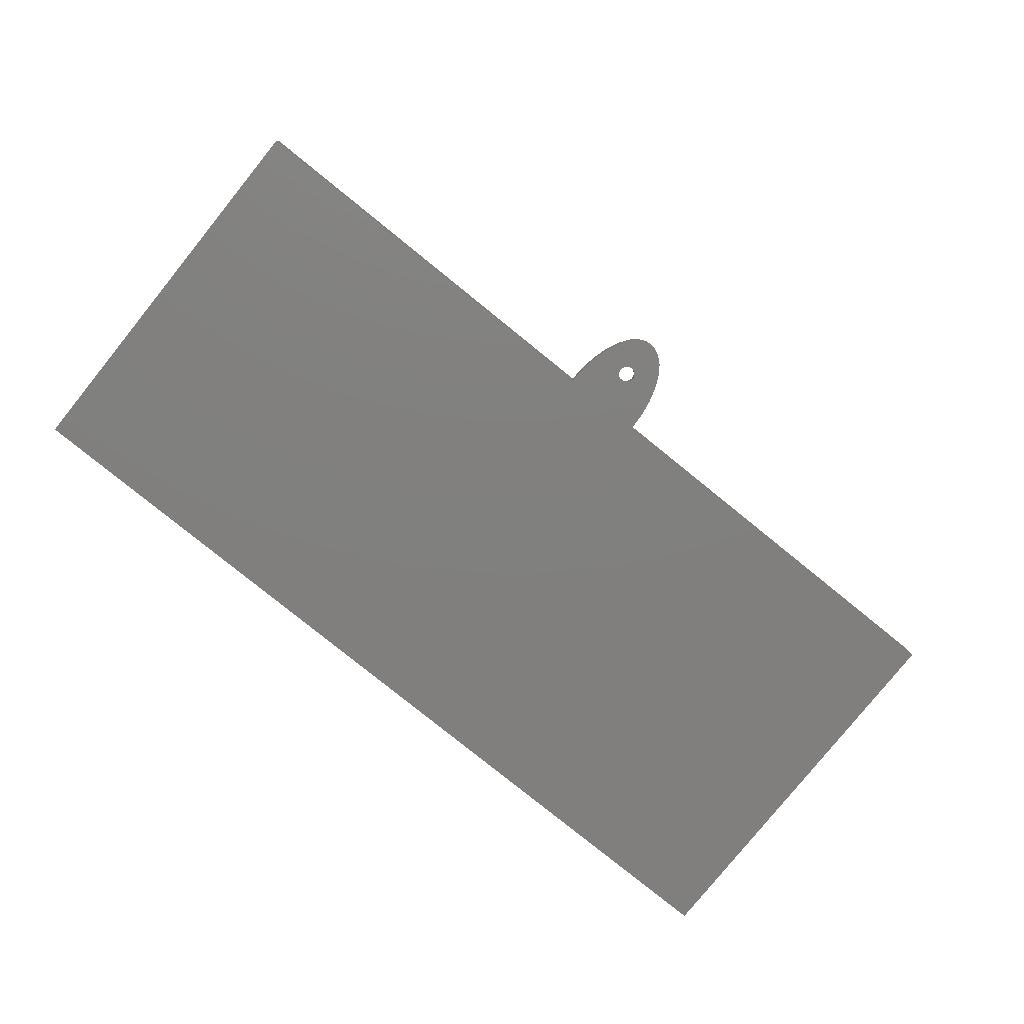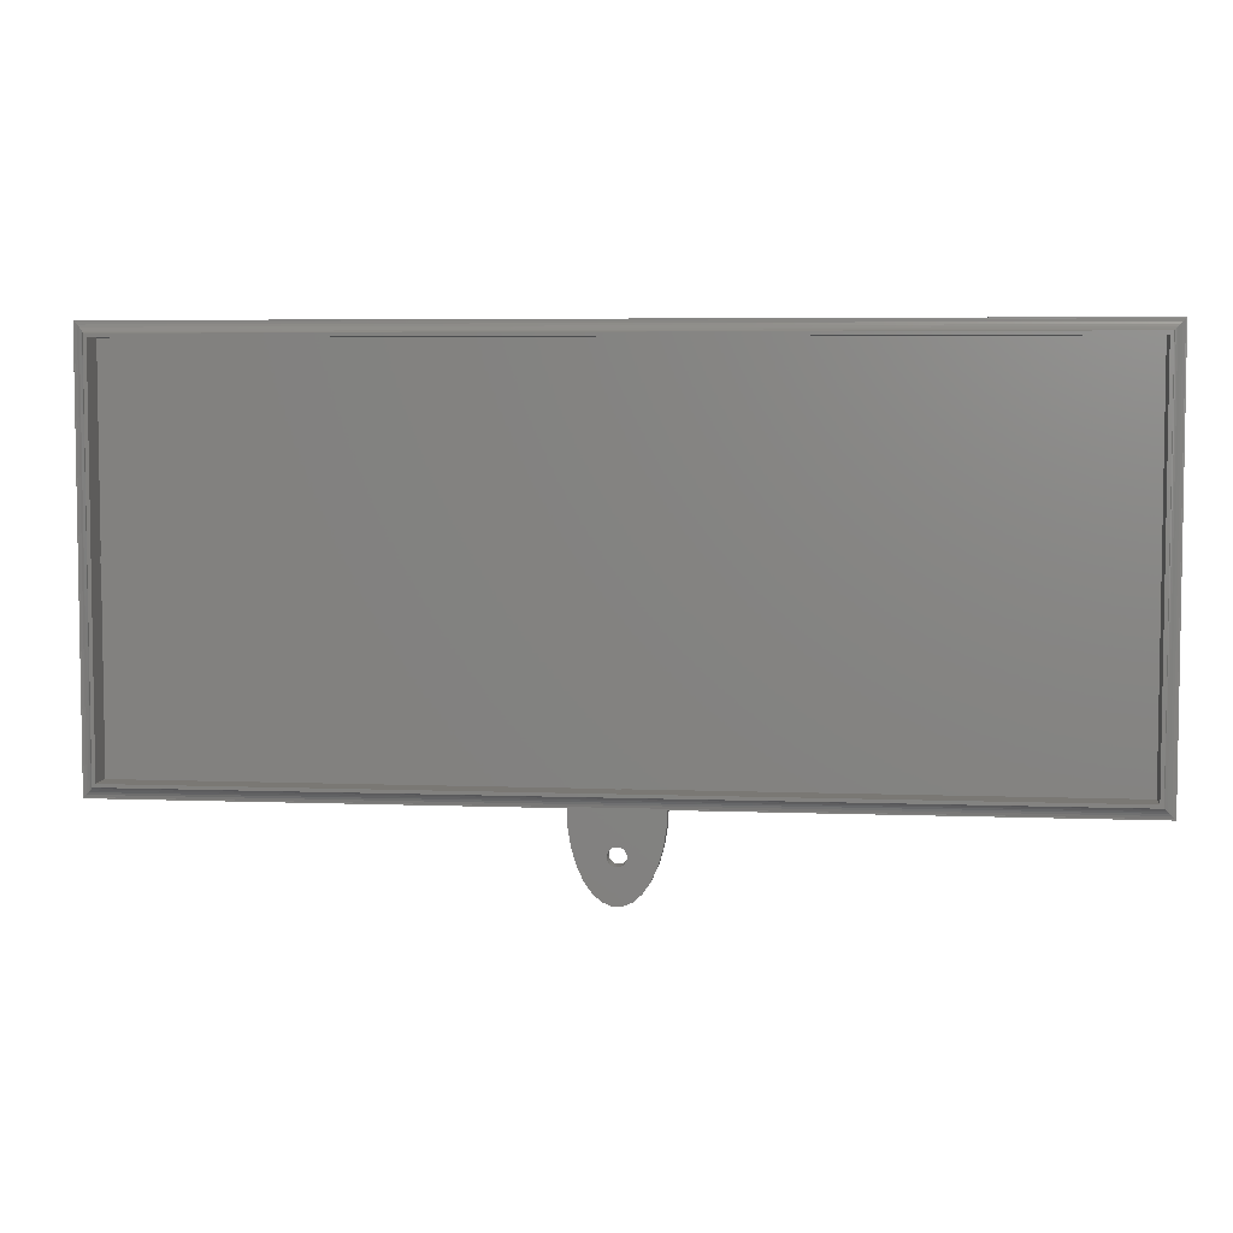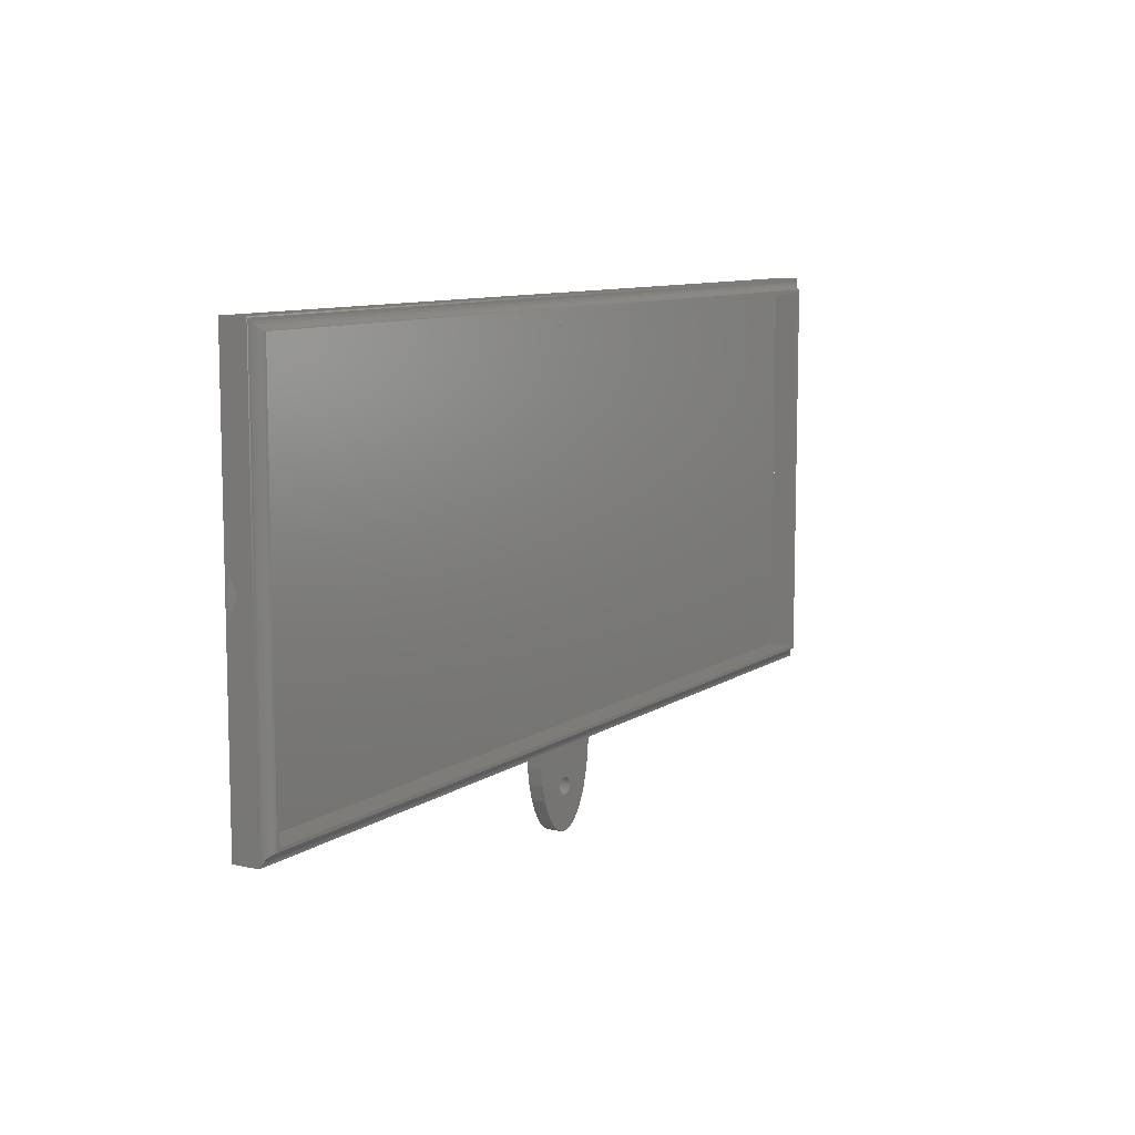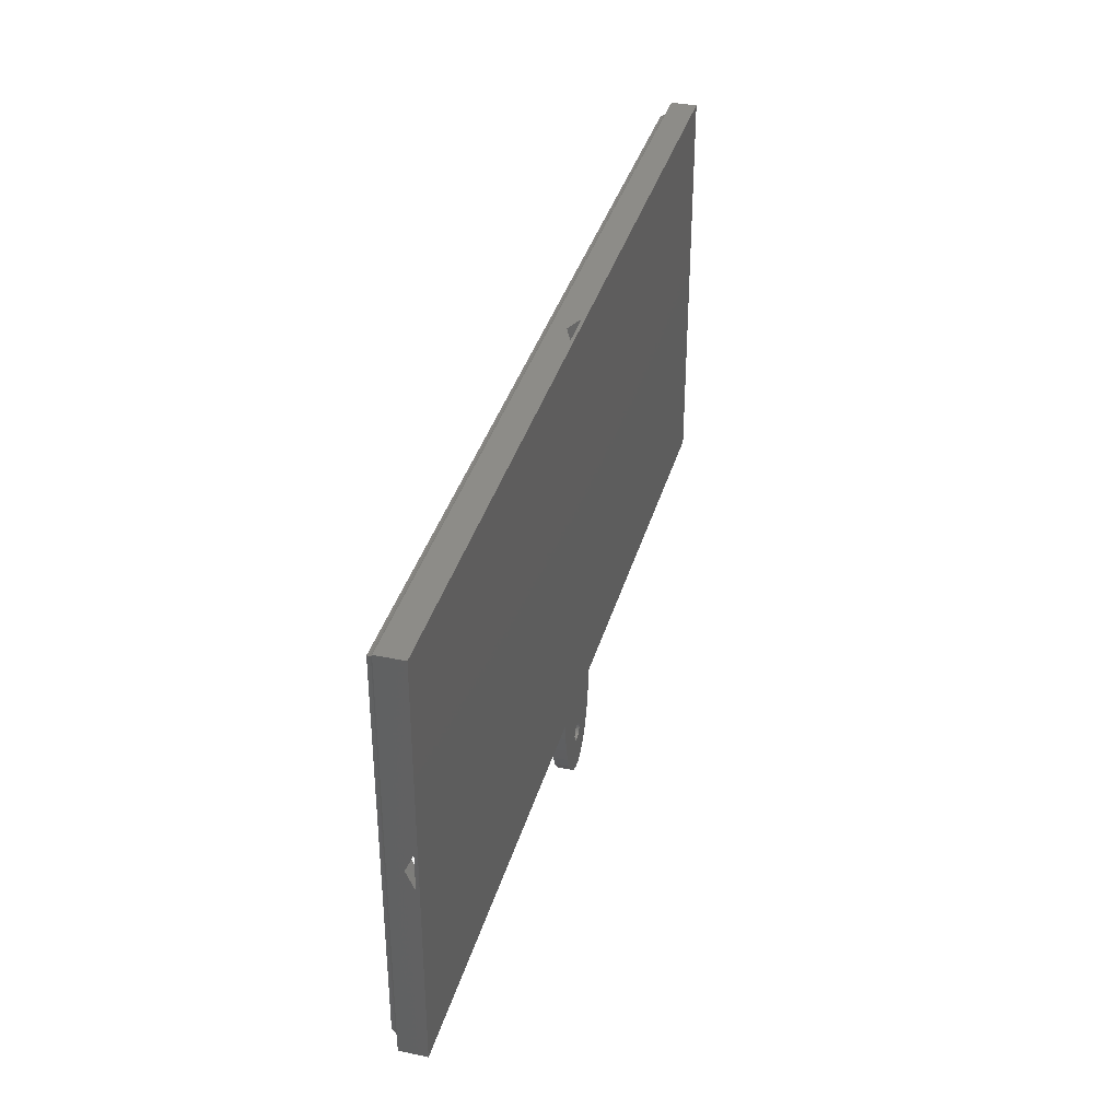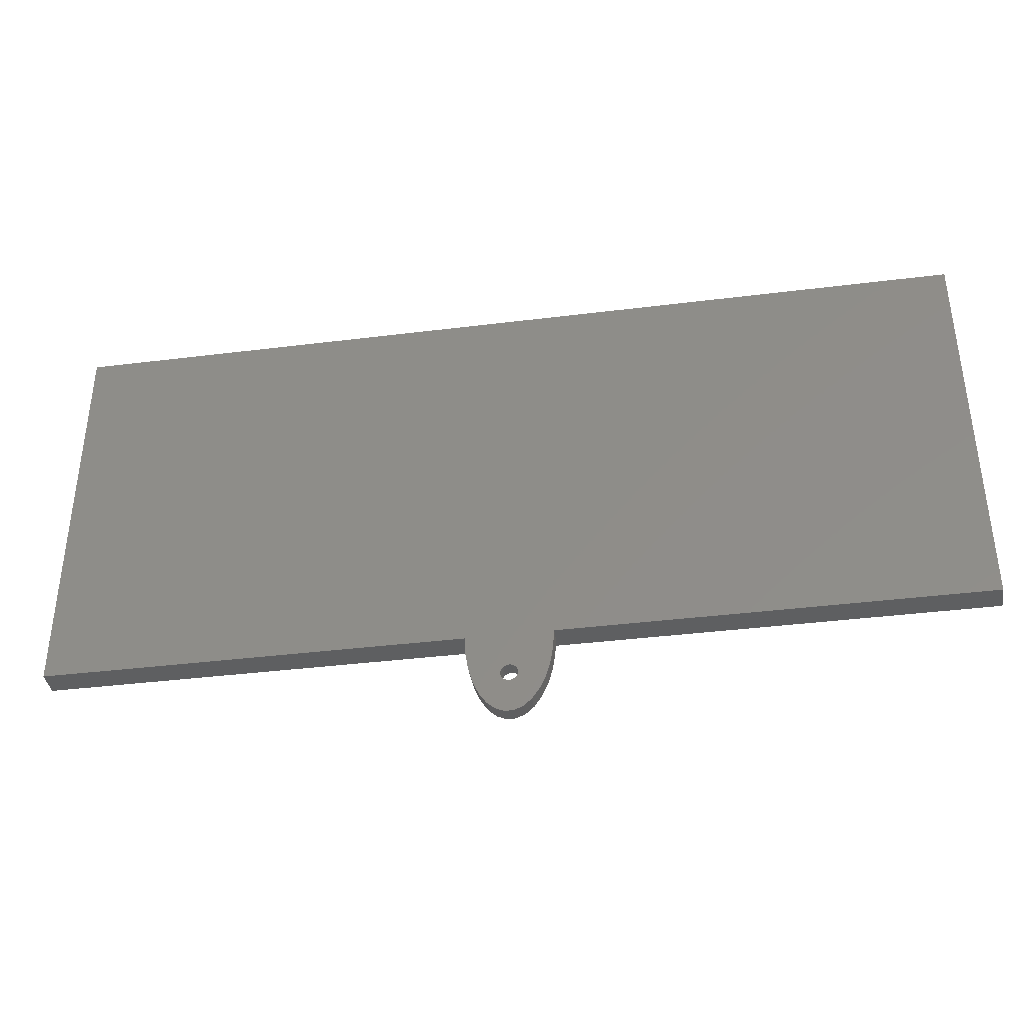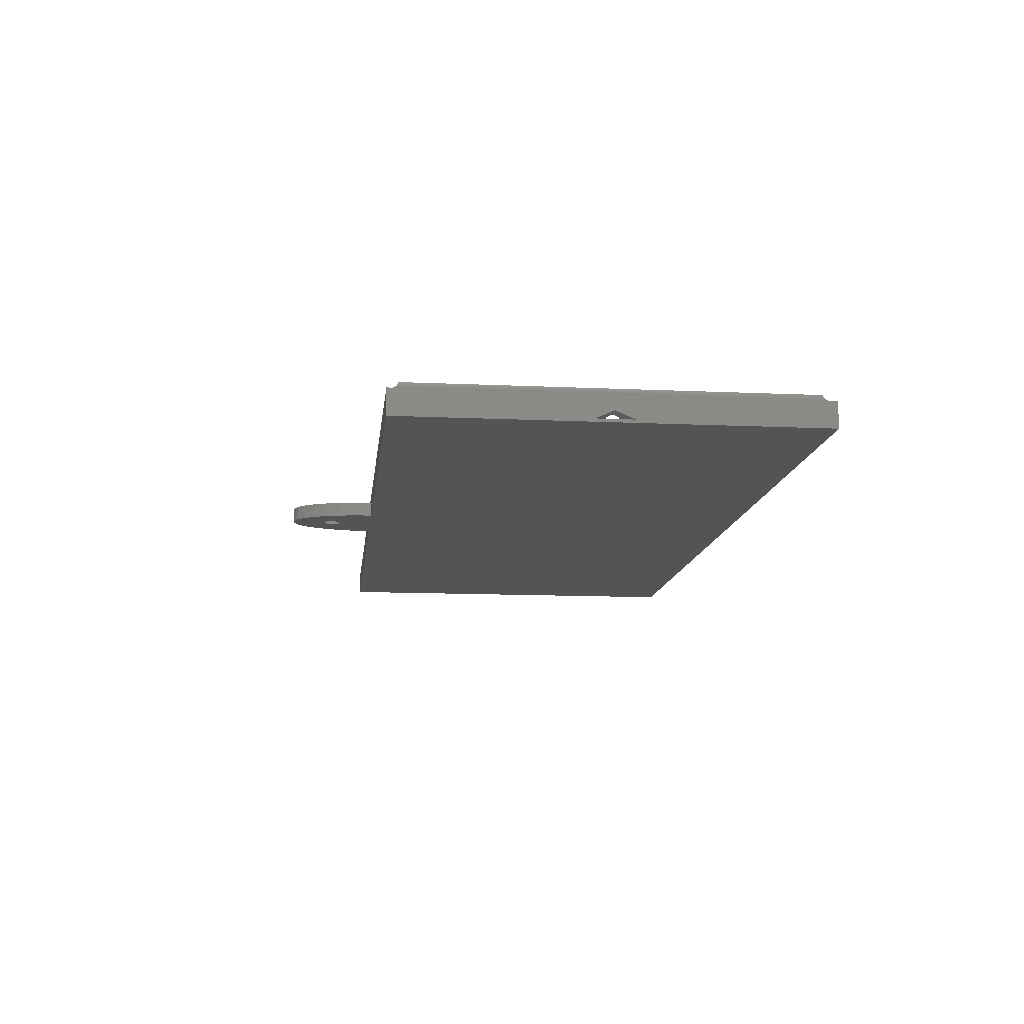
<metadata>
{"format":"stl","ext":"stl","renderer":"f3d","projection":"perspective","resolution":1024,"background":"white","views":[{"elev":-79.9,"azim":-38.9,"up":"+Z"},{"elev":5.4,"azim":6.7,"up":"+Y"},{"elev":9.3,"azim":-59.2,"up":"+Y"},{"elev":36.6,"azim":105.3,"up":"+Y"},{"elev":-38.3,"azim":-171.0,"up":"+Y"},{"elev":-12.3,"azim":83.8,"up":"+Z"}]}
</metadata>
<code>
# stl→obj: 180 verts, 372 faces
v -80.5 0 -1.062
v -80.5 -35.65 1.511
v -80.5 35.65 -3
v -80.5 -35.44 1.511
v -80.5 35.44 1.511
v -80.5 35.65 1.511
v -80.5 -35.65 -3
v -80.5 3.248 -2.469
v -80.5 -3.248 -2.469
v -7.5 -35.65 -3
v 7.5 -35.65 -0.5
v -7.5 -35.65 -0.5
v 80.5 -35.65 1.511
v 80.5 -35.65 -3
v 7.5 -35.65 -3
v 80.29 -35.65 1.511
v 80.5 35.65 -3
v -2.318 -49.92 -3
v 0.784 -50.57 -3
v -0.784 -50.57 -3
v 7.336 -38.77 -3
v -1.5 -43.15 -3
v -6.852 -41.75 -3
v -1.467 -42.84 -3
v -1.467 -43.46 -3
v -6.068 -44.47 -3
v 5.018 -46.8 -3
v -5.018 -46.8 -3
v 3.75 -48.64 -3
v -3.75 -48.64 -3
v 2.318 -49.92 -3
v -0.4635 -44.58 -3
v -7.336 -38.77 -3
v -0.4635 -41.72 -3
v 6.852 -41.75 -3
v -0.75 -44.45 -3
v 0.1568 -41.66 -3
v 1.467 -43.46 -3
v 6.068 -44.47 -3
v 1.37 -43.76 -3
v -0.1568 -41.66 -3
v -1.214 -44.03 -3
v -1.37 -43.76 -3
v -1.004 -44.26 -3
v -0.1568 -44.64 -3
v 0.4635 -44.58 -3
v 0.1568 -44.64 -3
v 0.75 -44.45 -3
v 1.004 -44.26 -3
v 1.214 -44.03 -3
v 1.5 -43.15 -3
v 1.467 -42.84 -3
v 1.37 -42.54 -3
v 1.214 -42.27 -3
v 1.004 -42.04 -3
v 0.75 -41.85 -3
v -0.75 -41.85 -3
v 0.4635 -41.72 -3
v -1.004 -42.04 -3
v -1.214 -42.27 -3
v -1.37 -42.54 -3
v 4.622e-32 35.65 -1.062
v 80.29 35.65 1.511
v 80.5 35.65 1.511
v 3.248 35.65 -2.469
v -3.248 35.65 -2.469
v 80.29 35.44 1.511
v -80.29 35.44 1.511
v -79.88 35.03 1.598
v 79.88 35.03 1.598
v -80.29 -35.44 1.511
v 80.29 -35.44 1.511
v 79.88 -35.03 1.598
v -79.88 -35.03 1.598
v -75.5 3.248 -2.469
v -75.5 1.01 -1.5
v -78 1.01 -1.5
v -78 0 -1.062
v -78 -1.01 -1.5
v -75.5 -3.248 -2.469
v -75.5 -1.01 -1.5
v 80.5 -3.248 -2.469
v 80.5 3.248 -2.469
v 80.5 0 -1.062
v 7.336 -38.77 -0.5
v -7.336 -38.77 -0.5
v -6.068 -44.47 -0.5
v -6.852 -41.75 -0.5
v -1.004 -42.04 -0.5
v -0.75 -41.85 -0.5
v -0.4635 -41.72 -0.5
v 1.214 -44.03 -0.5
v 1.004 -44.26 -0.5
v -2.318 -49.92 -0.5
v -0.784 -50.57 -0.5
v 0.784 -50.57 -0.5
v 2.318 -49.92 -0.5
v 3.75 -48.64 -0.5
v 5.018 -46.8 -0.5
v 6.068 -44.47 -0.5
v 6.852 -41.75 -0.5
v -5.018 -46.8 -0.5
v -1.467 -43.46 -0.5
v -1.5 -43.15 -0.5
v -1.467 -42.84 -0.5
v -1.37 -42.54 -0.5
v -1.214 -42.27 -0.5
v -0.1568 -41.66 -0.5
v 0.1568 -41.66 -0.5
v 0.4635 -41.72 -0.5
v 0.75 -41.85 -0.5
v 1.37 -42.54 -0.5
v 1.467 -42.84 -0.5
v 1.004 -42.04 -0.5
v 1.214 -42.27 -0.5
v -0.75 -44.45 -0.5
v -1.004 -44.26 -0.5
v -3.75 -48.64 -0.5
v 0.75 -44.45 -0.5
v -0.1568 -44.64 -0.5
v -0.4635 -44.58 -0.5
v 1.5 -43.15 -0.5
v 1.467 -43.46 -0.5
v 0.4635 -44.58 -0.5
v 1.37 -43.76 -0.5
v 0.1568 -44.64 -0.5
v -1.214 -44.03 -0.5
v -1.37 -43.76 -0.5
v 3.248 30.65 -2.469
v 1.01 33.15 -1.5
v 1.01 30.65 -1.5
v -5.551e-16 33.15 -1.062
v -1.01 33.15 -1.5
v -1.01 30.65 -1.5
v -3.248 30.65 -2.469
v 79.5 34.65 1.768
v 79.5 -34.65 1.768
v -79.5 34.65 1.768
v -79.5 -34.65 1.768
v -78 33.15 -1.5
v -78 33.15 3
v -78 -33.15 3
v -78 -33.15 -1.5
v 78 -1.01 -1.5
v -1.01 -30.65 -1.5
v 1.01 -30.65 -1.5
v 75.5 -1.01 -1.5
v 75.5 1.01 -1.5
v -1.01 -33.15 -1.5
v 1.01 -33.15 -1.5
v 78 -33.15 -1.5
v 78 33.15 -1.5
v 78 1.01 -1.5
v 75.5 3.248 -2.469
v 75.5 -3.248 -2.469
v 78 0 -1.062
v 78 33.15 3
v 79.16 34.31 2.014
v 79.16 -34.31 2.014
v -79.16 34.31 2.014
v -79.16 -34.31 2.014
v 78 -33.15 3
v 5.551e-16 -33.15 -1.062
v -78.57 -33.72 3
v 78.57 -33.72 3
v -78.57 33.72 3
v 78.57 33.72 3
v -3.248 -30.65 -2.469
v 4.622e-32 -35.65 -1.062
v -3.248 -35.65 -2.469
v 3.248 -30.65 -2.469
v 3.248 -35.65 -2.469
v 78.88 34.03 2.324
v 78.88 -34.03 2.324
v -78.88 34.03 2.324
v -78.88 -34.03 2.324
v -78.67 33.82 2.687
v 78.67 33.82 2.687
v -78.67 -33.82 2.687
v 78.67 -33.82 2.687
f 1 2 3
f 3 2 4
f 3 4 5
f 3 5 6
f 7 2 1
f 8 1 3
f 7 1 9
f 7 9 3
f 9 8 3
f 2 7 10
f 11 2 12
f 12 2 10
f 13 2 11
f 14 11 15
f 13 11 14
f 16 2 13
f 7 3 10
f 10 3 17
f 15 17 14
f 10 17 15
f 18 19 20
f 15 21 10
f 22 23 24
f 23 22 25
f 26 27 28
f 28 29 30
f 30 31 18
f 31 19 18
f 29 31 30
f 27 29 28
f 32 27 26
f 33 34 23
f 21 35 33
f 32 26 36
f 33 35 37
f 38 39 40
f 33 37 41
f 42 26 43
f 33 41 34
f 44 26 42
f 36 26 44
f 45 27 32
f 46 39 47
f 47 27 45
f 39 27 47
f 48 39 46
f 49 39 48
f 50 39 49
f 40 39 50
f 35 39 38
f 35 38 51
f 35 51 52
f 35 52 53
f 35 53 54
f 35 54 55
f 35 55 56
f 57 23 34
f 35 58 37
f 58 35 56
f 59 23 57
f 60 23 59
f 61 23 60
f 24 23 61
f 10 21 33
f 23 25 43
f 23 43 26
f 62 6 17
f 17 6 63
f 17 63 64
f 3 6 62
f 65 62 17
f 3 62 66
f 3 66 17
f 66 65 17
f 67 63 6
f 5 67 6
f 68 69 70
f 67 68 70
f 5 68 67
f 71 68 5
f 4 71 5
f 72 73 74
f 72 71 4
f 72 74 71
f 16 72 4
f 2 16 4
f 75 76 8
f 8 76 77
f 8 77 78
f 8 78 1
f 78 79 1
f 80 79 81
f 1 79 80
f 1 80 9
f 80 75 8
f 9 80 8
f 63 72 16
f 73 67 70
f 67 72 63
f 73 72 67
f 13 64 63
f 16 13 63
f 82 14 17
f 64 13 17
f 83 82 17
f 13 14 82
f 13 84 17
f 13 82 84
f 84 83 17
f 85 21 15
f 11 85 15
f 11 12 86
f 87 11 88
f 88 11 86
f 89 11 87
f 90 91 11
f 92 93 94
f 95 11 94
f 96 11 95
f 97 11 96
f 98 11 97
f 99 11 98
f 100 11 99
f 101 11 100
f 85 11 101
f 102 103 87
f 103 104 87
f 104 105 87
f 105 106 87
f 106 107 87
f 107 89 87
f 90 11 89
f 91 108 11
f 108 109 11
f 109 110 11
f 110 111 11
f 112 113 11
f 114 11 111
f 115 11 114
f 116 117 118
f 112 11 115
f 93 119 94
f 120 121 118
f 122 11 113
f 123 11 122
f 119 124 94
f 125 11 123
f 92 11 125
f 94 11 92
f 121 116 118
f 126 120 118
f 94 124 118
f 124 126 118
f 118 117 102
f 117 127 102
f 127 128 102
f 128 103 102
f 10 33 12
f 12 33 86
f 33 23 86
f 86 23 88
f 23 26 88
f 88 26 87
f 26 28 87
f 87 28 102
f 28 30 102
f 102 30 118
f 118 30 18
f 94 118 18
f 94 18 20
f 95 94 20
f 95 20 19
f 96 95 19
f 96 19 31
f 97 96 31
f 97 31 29
f 98 97 29
f 98 29 27
f 99 98 27
f 99 27 39
f 100 99 39
f 100 39 35
f 101 100 35
f 101 35 21
f 85 101 21
f 24 105 104
f 22 24 104
f 104 103 25
f 22 104 25
f 61 106 105
f 24 61 105
f 60 107 106
f 61 60 106
f 59 89 107
f 60 59 107
f 57 90 89
f 59 57 89
f 34 91 90
f 57 34 90
f 41 108 91
f 34 41 91
f 37 109 108
f 41 37 108
f 58 110 109
f 37 58 109
f 56 111 110
f 58 56 110
f 55 114 111
f 56 55 111
f 115 114 54
f 54 114 55
f 112 115 53
f 53 115 54
f 113 112 52
f 52 112 53
f 122 113 51
f 51 113 52
f 122 51 123
f 123 51 38
f 123 38 125
f 125 38 40
f 125 40 92
f 92 40 50
f 92 50 93
f 93 50 49
f 93 49 119
f 119 49 48
f 119 48 124
f 124 48 46
f 124 46 126
f 126 46 47
f 126 47 120
f 120 47 45
f 120 45 121
f 121 45 32
f 121 32 116
f 116 32 36
f 116 36 117
f 117 36 44
f 127 117 44
f 42 127 44
f 128 127 42
f 43 128 42
f 103 128 43
f 25 103 43
f 65 129 62
f 130 129 131
f 62 129 130
f 132 62 130
f 62 132 66
f 66 132 133
f 66 133 134
f 66 134 135
f 129 65 66
f 135 129 66
f 68 74 69
f 71 74 68
f 136 73 70
f 137 73 136
f 69 138 136
f 70 69 136
f 73 137 139
f 73 139 74
f 140 78 77
f 141 78 140
f 79 78 142
f 142 78 141
f 143 79 142
f 144 145 146
f 147 148 145
f 149 145 140
f 150 151 146
f 151 144 146
f 144 147 145
f 148 152 145
f 134 133 145
f 153 152 148
f 76 81 149
f 152 131 145
f 152 130 131
f 81 79 149
f 133 140 145
f 140 76 149
f 140 77 76
f 79 143 149
f 131 134 145
f 75 80 76
f 76 80 81
f 82 83 154
f 155 82 154
f 156 84 144
f 144 84 82
f 144 82 155
f 144 155 147
f 83 84 154
f 153 84 156
f 154 84 153
f 148 154 153
f 152 132 130
f 157 132 152
f 133 132 141
f 141 132 157
f 140 133 141
f 131 129 134
f 134 129 135
f 69 139 138
f 74 139 69
f 158 137 136
f 159 137 158
f 138 160 158
f 136 138 158
f 137 159 161
f 137 161 139
f 162 151 142
f 163 151 150
f 142 151 163
f 142 149 143
f 149 142 163
f 142 164 165
f 166 164 142
f 141 157 166
f 166 142 141
f 167 157 165
f 167 166 157
f 157 162 165
f 162 142 165
f 145 149 168
f 169 149 163
f 168 149 169
f 168 169 170
f 157 152 162
f 156 152 153
f 162 152 156
f 162 144 151
f 144 162 156
f 155 154 148
f 147 155 148
f 150 146 171
f 150 171 172
f 150 172 163
f 172 169 163
f 171 146 145
f 168 171 145
f 138 161 160
f 139 161 138
f 173 159 158
f 174 159 173
f 175 173 160
f 160 173 158
f 159 174 176
f 159 176 161
f 166 167 177
f 177 167 178
f 166 177 164
f 164 177 179
f 165 180 178
f 165 178 167
f 180 165 164
f 179 180 164
f 172 171 168
f 170 172 168
f 169 172 170
f 176 175 160
f 176 160 161
f 178 174 173
f 180 174 178
f 177 178 175
f 175 178 173
f 174 180 179
f 174 179 176
f 179 177 175
f 179 175 176

</code>
